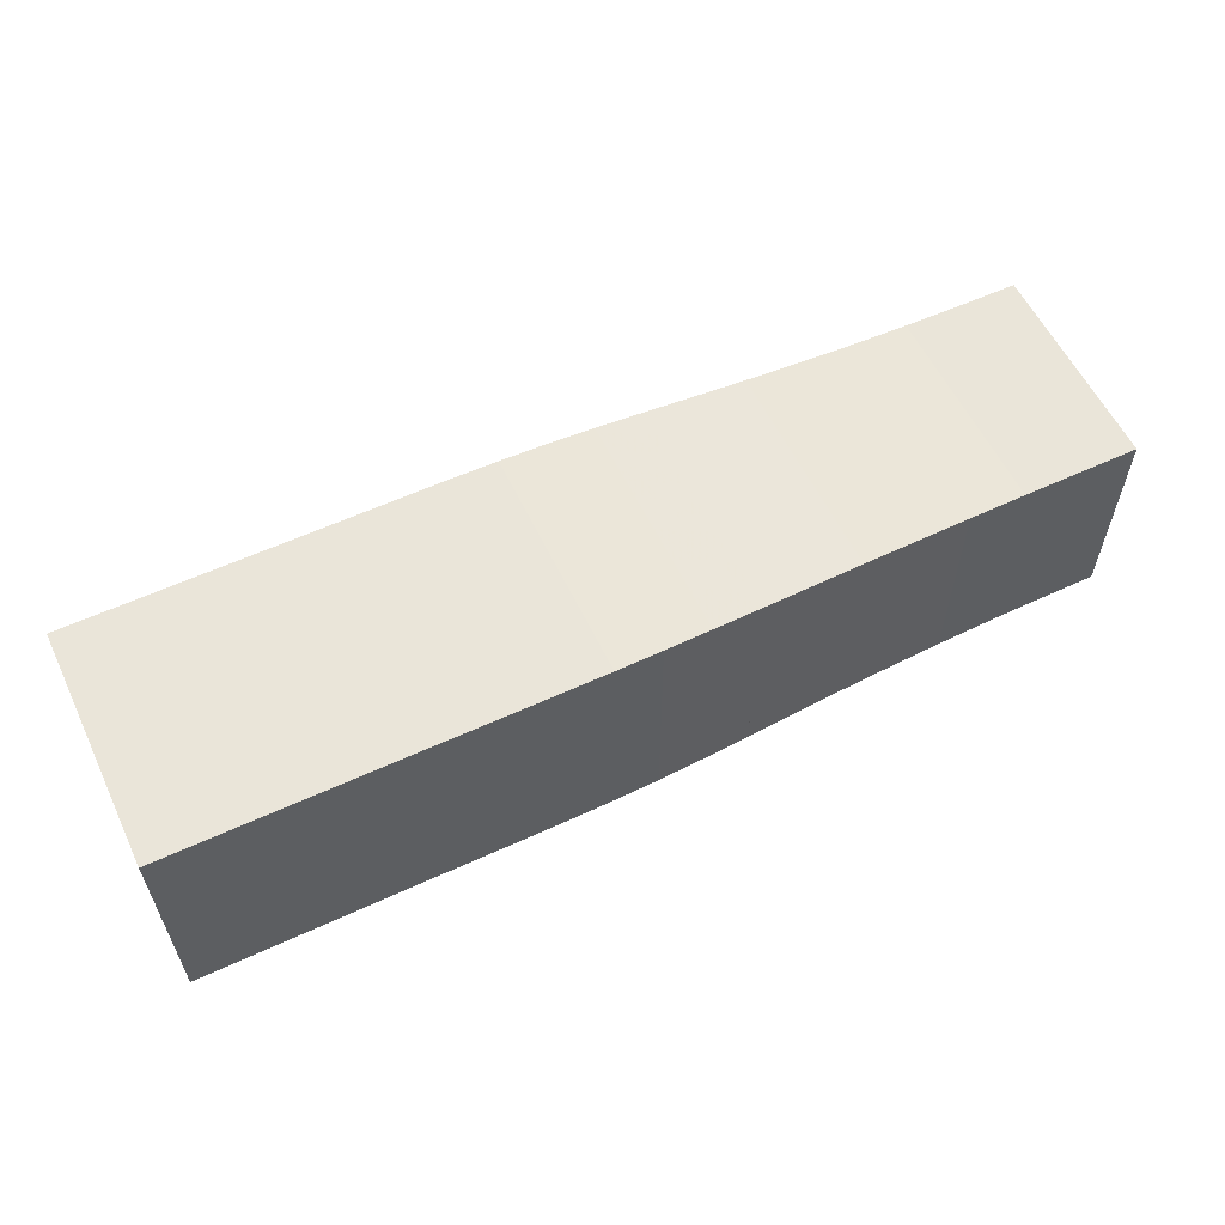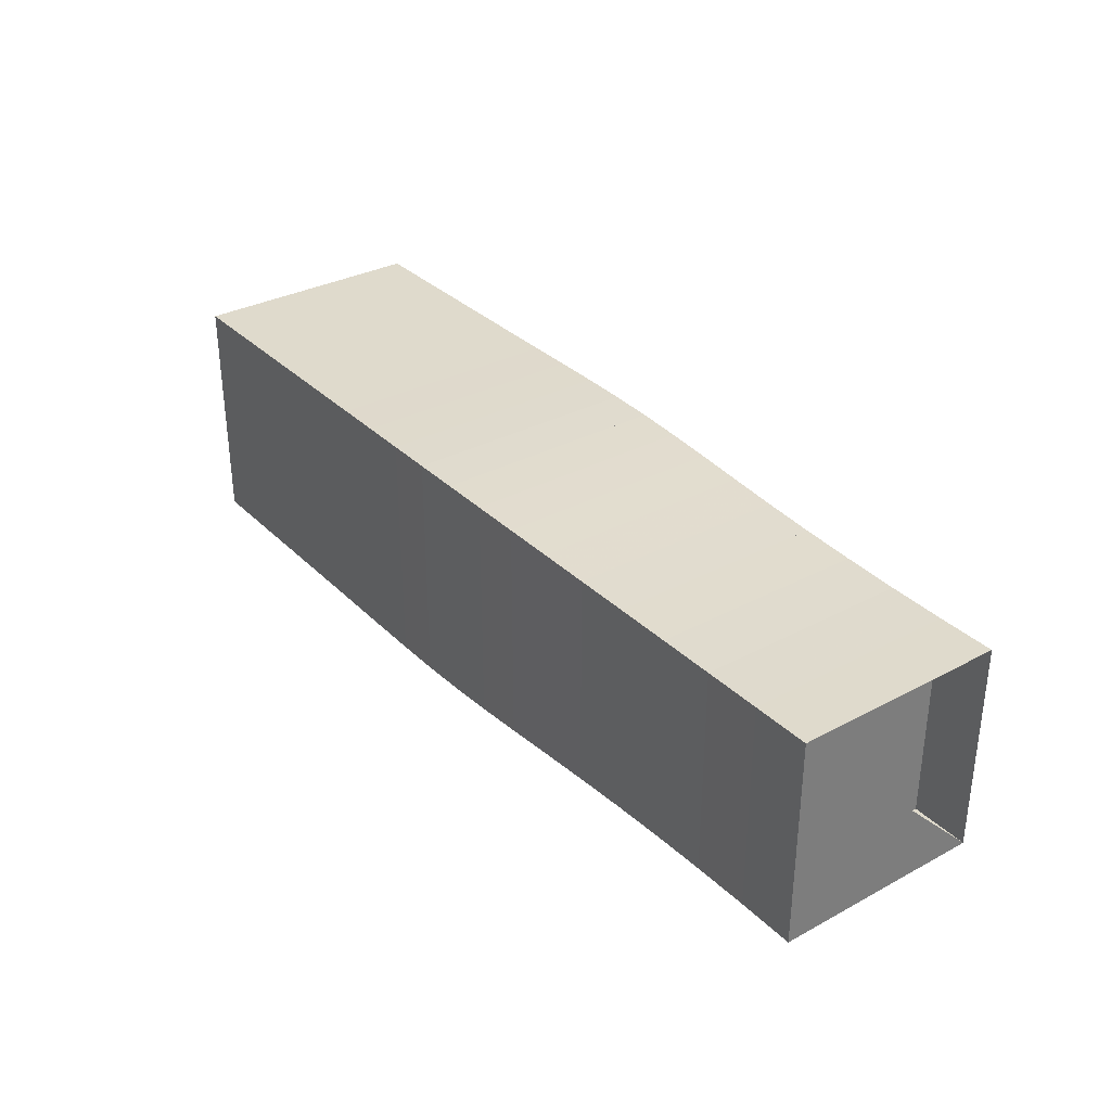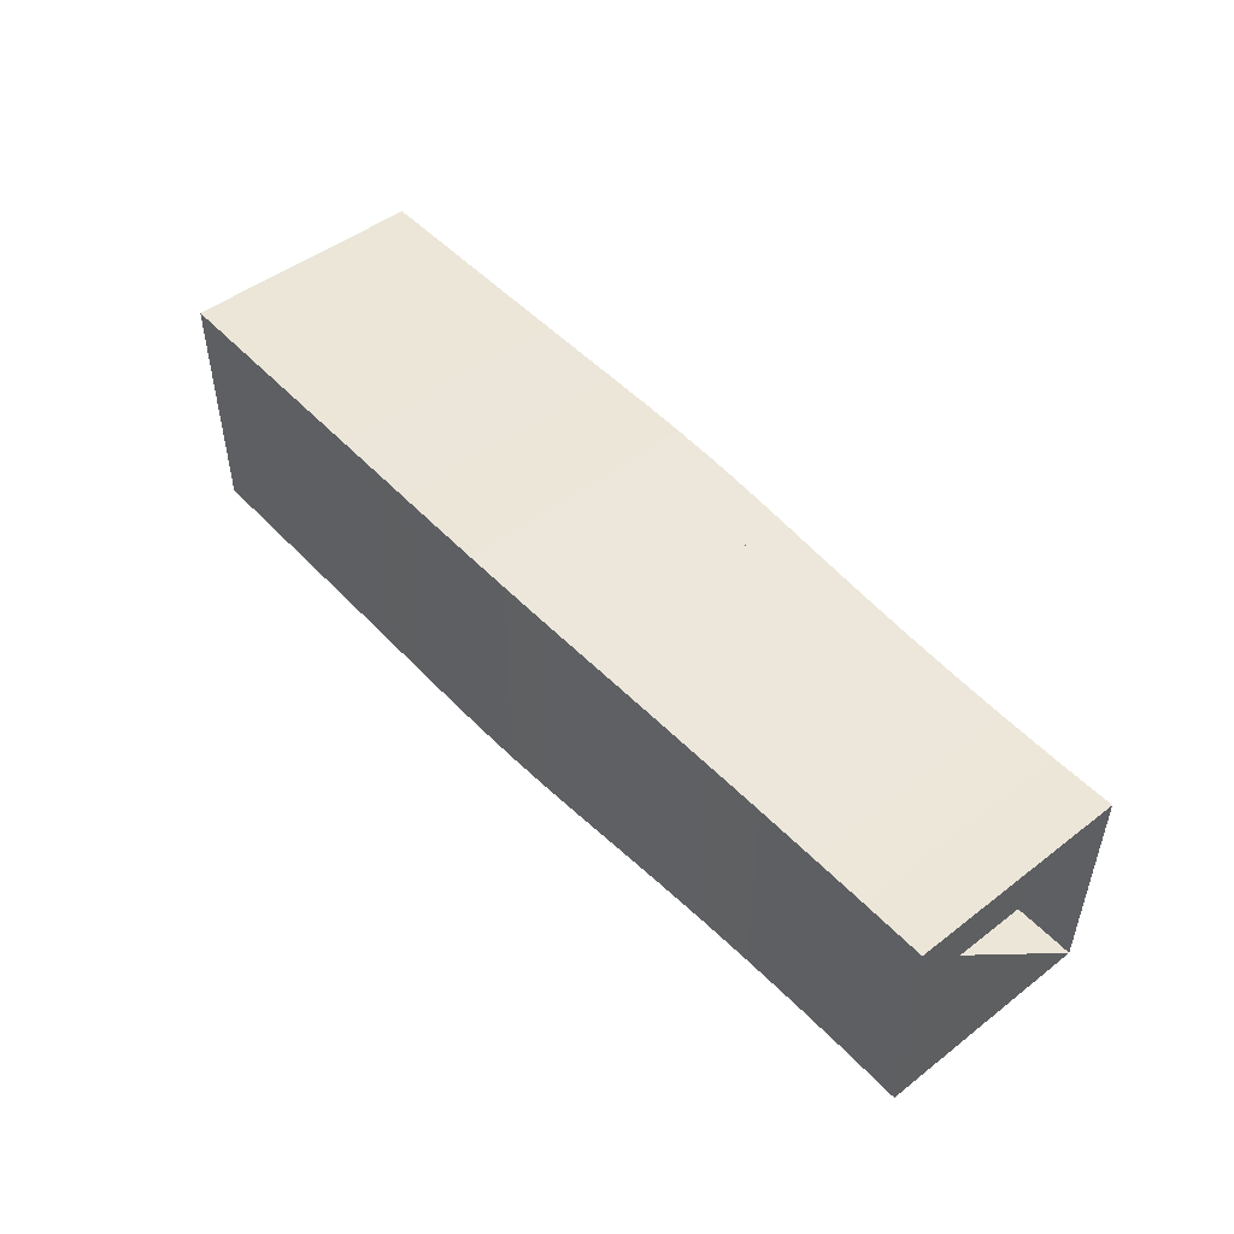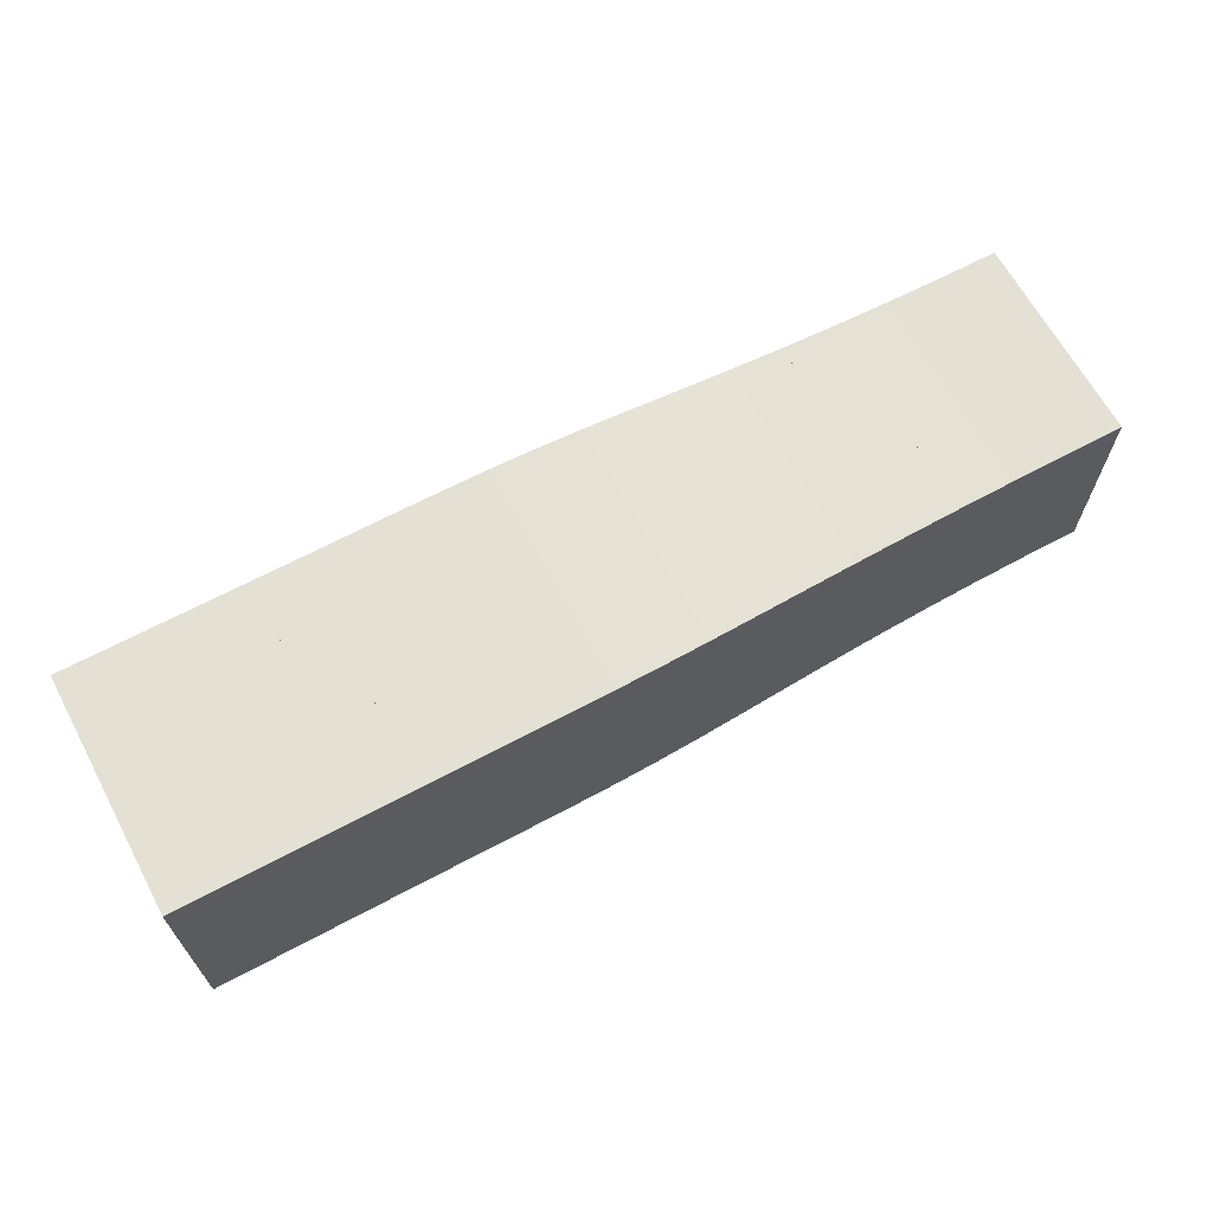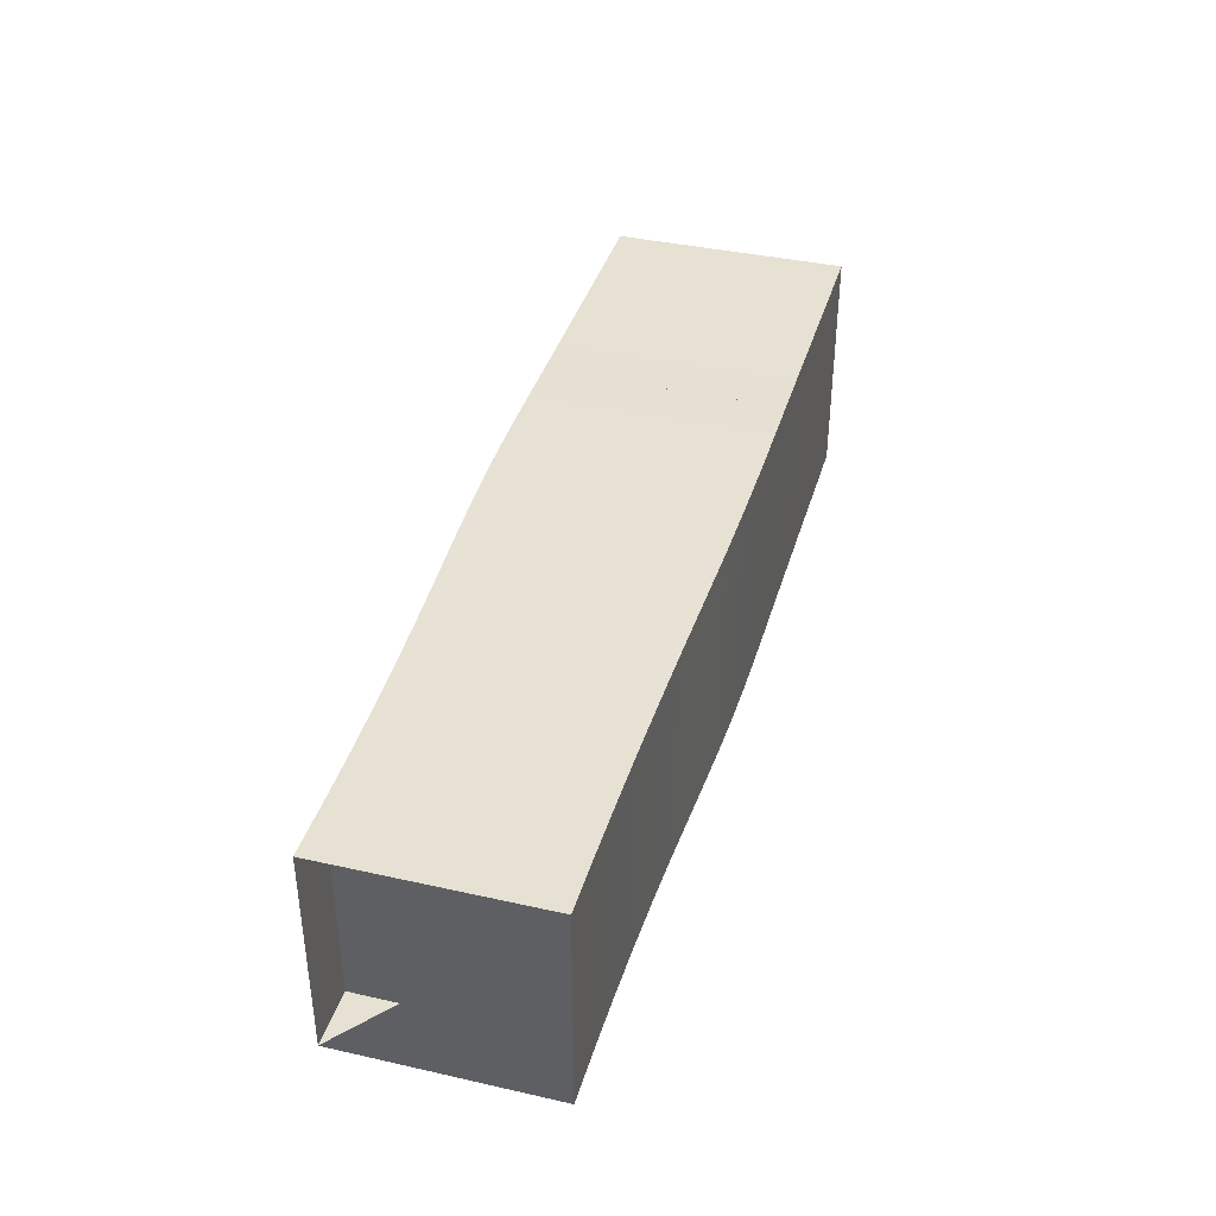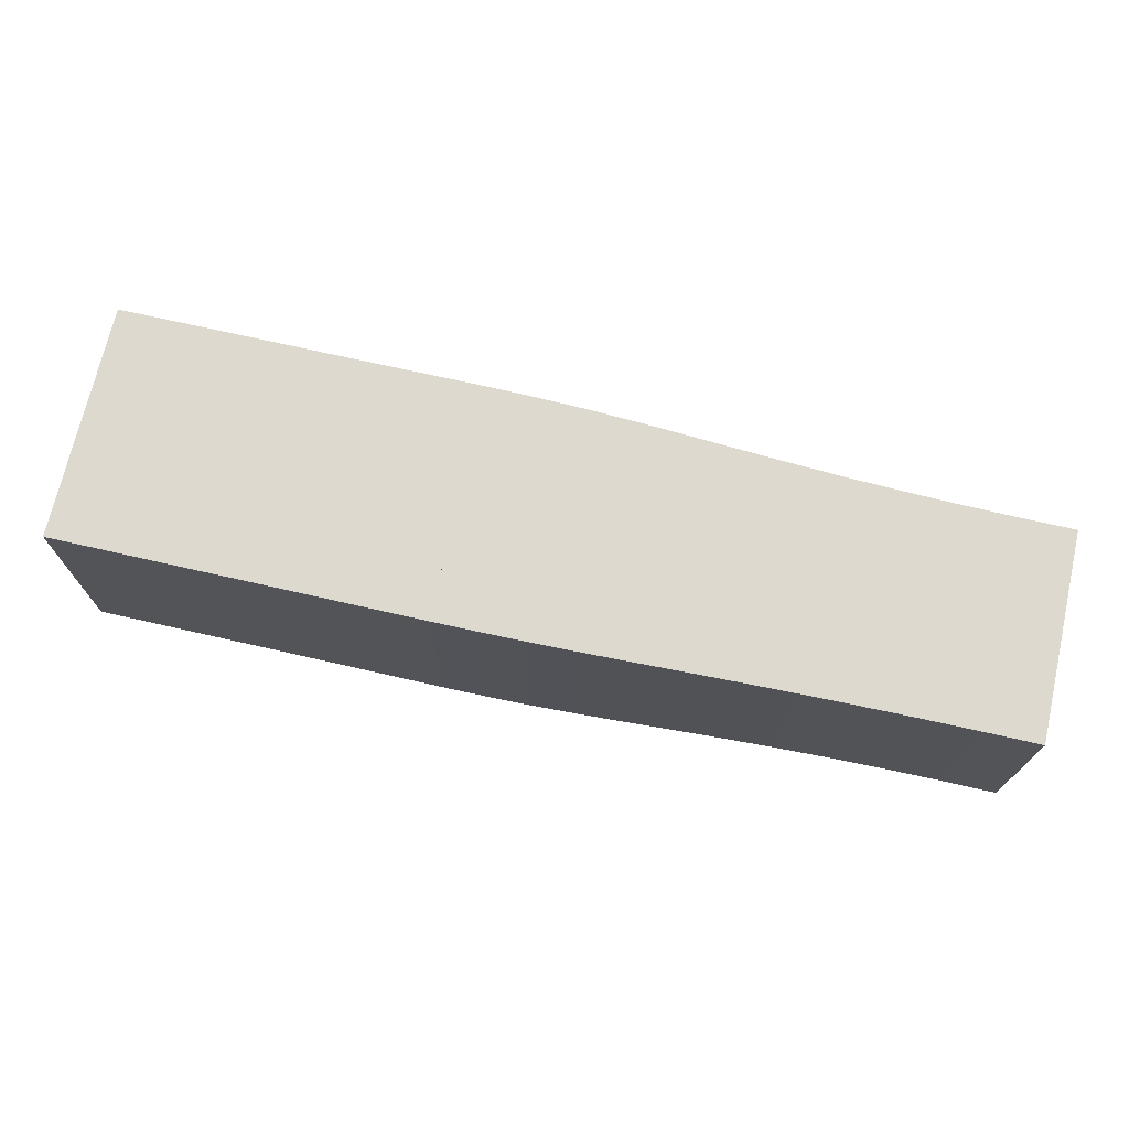
<metadata>
{"format":"obj","ext":"obj","renderer":"f3d","projection":"perspective","resolution":1024,"background":"white","views":[{"elev":58.3,"azim":154.5,"up":"+Z"},{"elev":32.5,"azim":-126.7,"up":"+Y"},{"elev":48.6,"azim":-130.5,"up":"+Y"},{"elev":65.7,"azim":151.7,"up":"+Y"},{"elev":38.6,"azim":-74.2,"up":"+Z"},{"elev":71.7,"azim":-167.2,"up":"+Y"}]}
</metadata>
<code>
v 0 -0.1812 -0.1812
v 0 -0.1812 0.1812
v 0 0.1812 0.1812
v 0 0.1812 -0.1812
v 0.1002 -0.1812 -0.1812
v 0.1002 -0.1812 0.1812
v 0.1002 0.1812 0.1812
v 0.1002 0.1812 -0.1812
v 0.1995 -0.182 -0.182
v 0.1995 -0.182 0.182
v 0.1995 0.182 0.182
v 0.1995 0.182 -0.182
v 0.297 -0.1837 -0.1837
v 0.297 -0.1837 0.1837
v 0.297 0.1837 0.1837
v 0.297 0.1837 -0.1837
v 0.3918 -0.1863 -0.1863
v 0.3918 -0.1863 0.1863
v 0.3918 0.1863 0.1863
v 0.3918 0.1863 -0.1863
v 0.4834 -0.1895 -0.1895
v 0.4834 -0.1895 0.1895
v 0.4834 0.1895 0.1895
v 0.4834 0.1895 -0.1895
v 0.5716 -0.1931 -0.1931
v 0.5716 -0.1931 0.1931
v 0.5716 0.1931 0.1931
v 0.5716 0.1931 -0.1931
v 0.6566 -0.1968 -0.1968
v 0.6566 -0.1968 0.1968
v 0.6566 0.1968 0.1968
v 0.6566 0.1968 -0.1968
v 0.7388 -0.2001 -0.2001
v 0.7388 -0.2001 0.2001
v 0.7388 0.2001 0.2001
v 0.7388 0.2001 -0.2001
v 0.819 -0.2025 -0.2025
v 0.819 -0.2025 0.2025
v 0.819 0.2025 0.2025
v 0.819 0.2025 -0.2025
v 0.8982 -0.2038 -0.2038
v 0.8982 -0.2038 0.2038
v 0.8982 0.2038 0.2038
v 0.8982 0.2038 -0.2038
v 0.9769 -0.2044 -0.2044
v 0.9769 -0.2044 0.2044
v 0.9769 0.2044 0.2044
v 0.9769 0.2044 -0.2044
v 1.056 -0.2044 -0.2044
v 1.056 -0.2044 0.2044
v 1.056 0.2044 0.2044
v 1.056 0.2044 -0.2044
v 1.135 -0.2042 -0.2042
v 1.135 -0.2042 0.2042
v 1.135 0.2042 0.2042
v 1.135 0.2042 -0.2042
v 1.214 -0.2041 -0.2041
v 1.214 -0.2041 0.2041
v 1.214 0.2041 0.2041
v 1.214 0.2041 -0.2041
v 1.293 -0.2041 -0.2041
v 1.293 -0.2041 0.2041
v 1.293 0.2041 0.2041
v 1.293 0.2041 -0.2041
v 1.371 -0.2041 -0.2041
v 1.371 -0.2041 0.2041
v 1.371 0.2041 0.2041
v 1.371 0.2041 -0.2041
v 1.45 -0.2041 -0.2041
v 1.45 -0.2041 0.2041
v 1.45 0.2041 0.2041
v 1.45 0.2041 -0.2041
v 1.529 -0.2041 -0.2041
v 1.529 -0.2041 0.2041
v 1.529 0.2041 0.2041
v 1.529 0.2041 -0.2041
v 1.608 -0.2041 -0.2041
v 1.608 -0.2041 0.2041
v 1.608 0.2041 0.2041
v 1.608 0.2041 -0.2041
f 1 2 4 5
f 5 6 7 8
f 5 6 2 1
f 6 7 3 2
f 7 8 4 3
f 8 5 1 4
f 9 10 11 12
f 9 10 6 5
f 10 11 7 6
f 11 12 8 7
f 12 9 5 8
f 13 14 15 16
f 13 14 10 9
f 14 15 11 10
f 15 16 12 11
f 16 13 9 12
f 17 18 19 20
f 17 18 14 13
f 18 19 15 14
f 19 20 16 15
f 20 17 13 16
f 21 22 23 24
f 21 22 18 17
f 22 23 19 18
f 23 24 20 19
f 24 21 17 20
f 25 26 27 28
f 25 26 22 21
f 26 27 23 22
f 27 28 24 23
f 28 25 21 24
f 29 30 31 32
f 29 30 26 25
f 30 31 27 26
f 31 32 28 27
f 32 29 25 28
f 33 34 35 36
f 33 34 30 29
f 34 35 31 30
f 35 36 32 31
f 36 33 29 32
f 37 38 39 40
f 37 38 34 33
f 38 39 35 34
f 39 40 36 35
f 40 37 33 36
f 41 42 43 44
f 41 42 38 37
f 42 43 39 38
f 43 44 40 39
f 44 41 37 40
f 45 46 47 48
f 45 46 42 41
f 46 47 43 42
f 47 48 44 43
f 48 45 41 44
f 49 50 51 52
f 49 50 46 45
f 50 51 47 46
f 51 52 48 47
f 52 49 45 48
f 53 54 55 56
f 53 54 50 49
f 54 55 51 50
f 55 56 52 51
f 56 53 49 52
f 57 58 59 60
f 57 58 54 53
f 58 59 55 54
f 59 60 56 55
f 60 57 53 56
f 61 62 63 64
f 61 62 58 57
f 62 63 59 58
f 63 64 60 59
f 64 61 57 60
f 65 66 67 68
f 65 66 62 61
f 66 67 63 62
f 67 68 64 63
f 68 65 61 64
f 69 70 71 72
f 69 70 66 65
f 70 71 67 66
f 71 72 68 67
f 72 69 65 68
f 73 74 75 76
f 73 74 70 69
f 74 75 71 70
f 75 76 72 71
f 76 73 69 72
f 77 78 79 80
f 77 78 74 73
f 78 79 75 74
f 79 80 76 75
f 80 77 73 76

</code>
